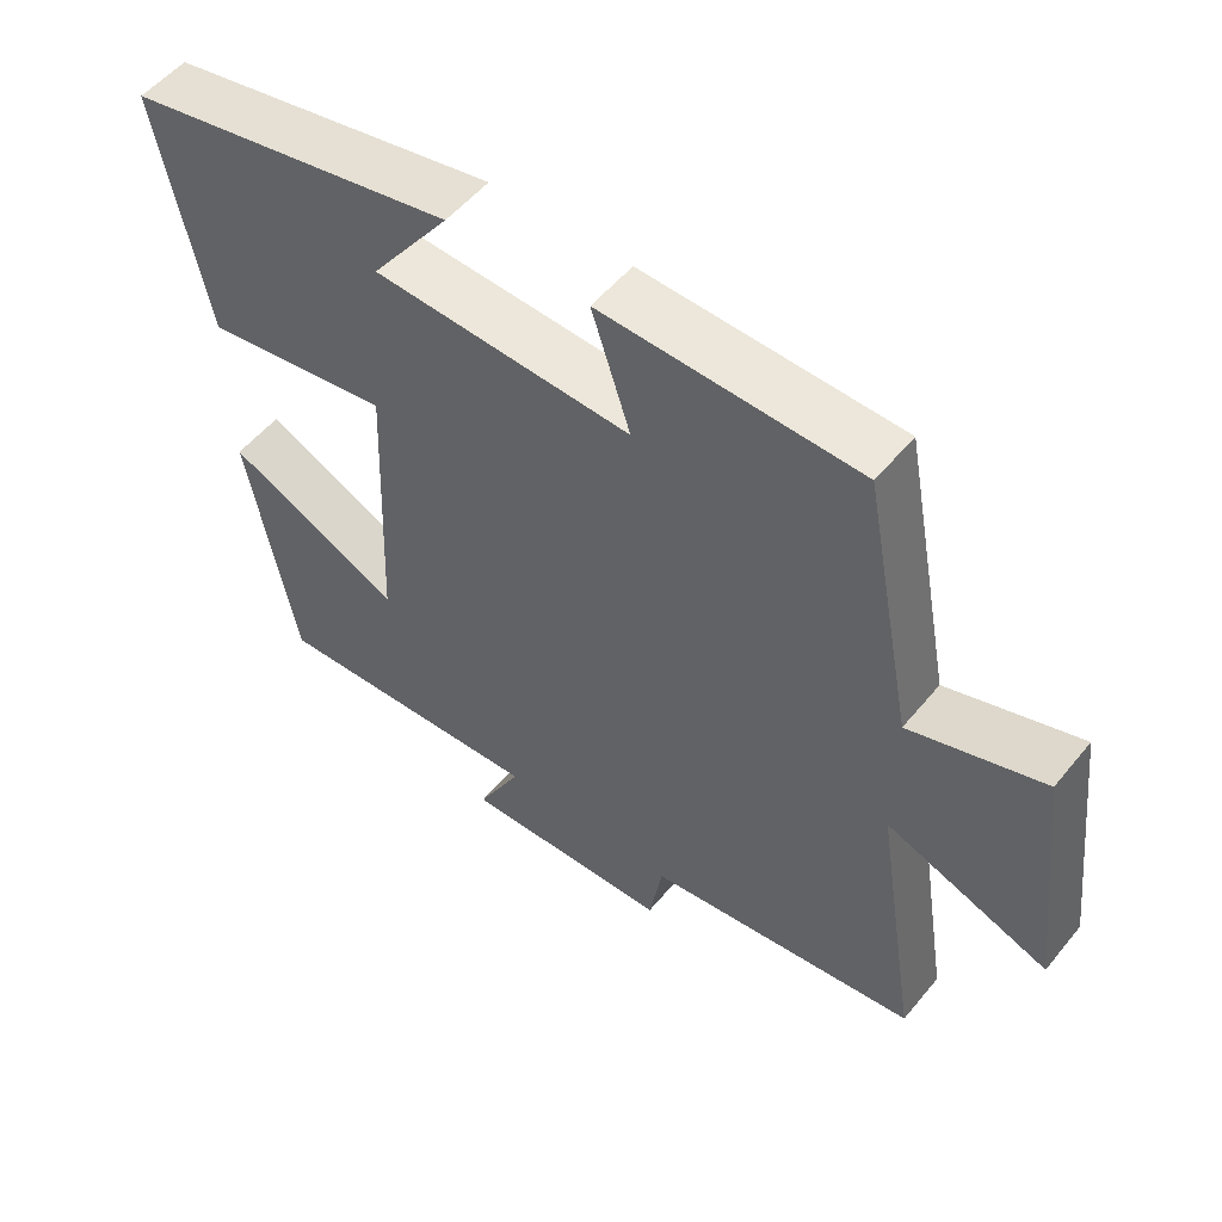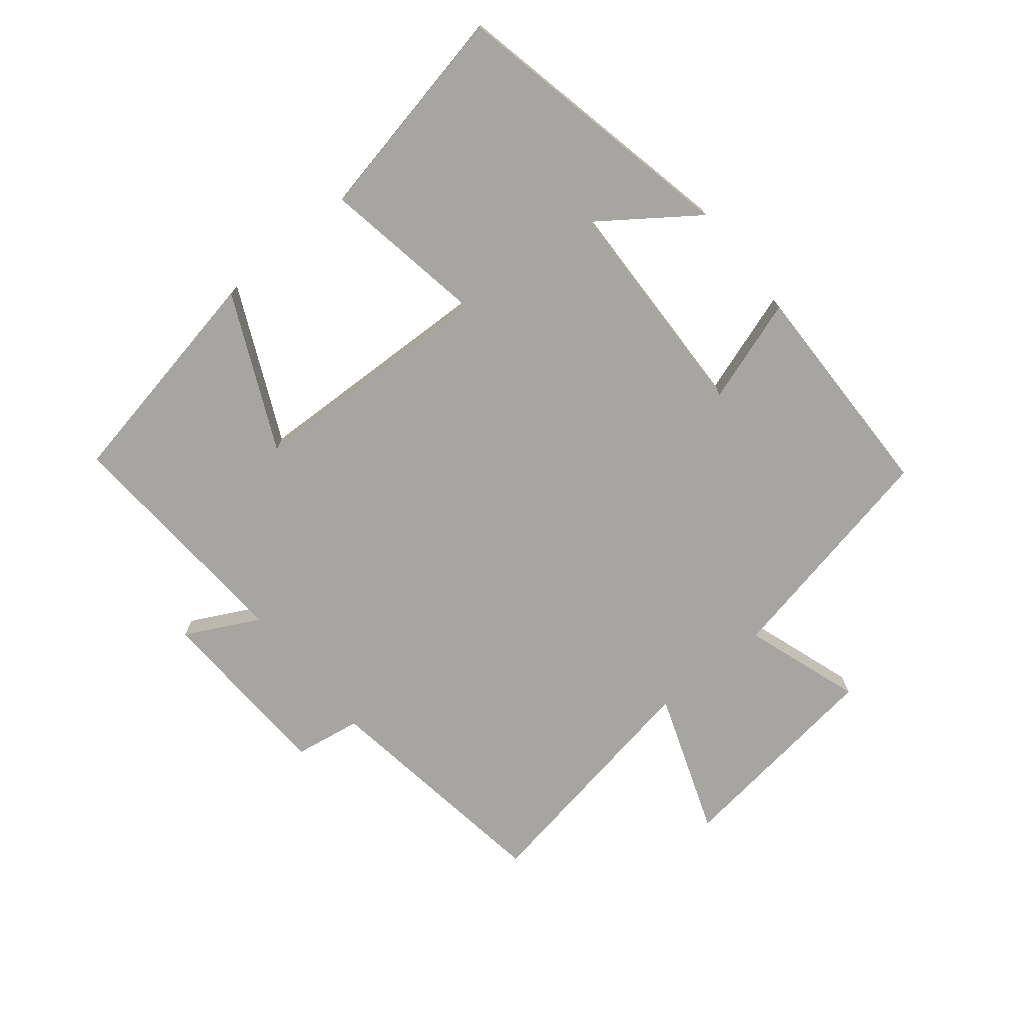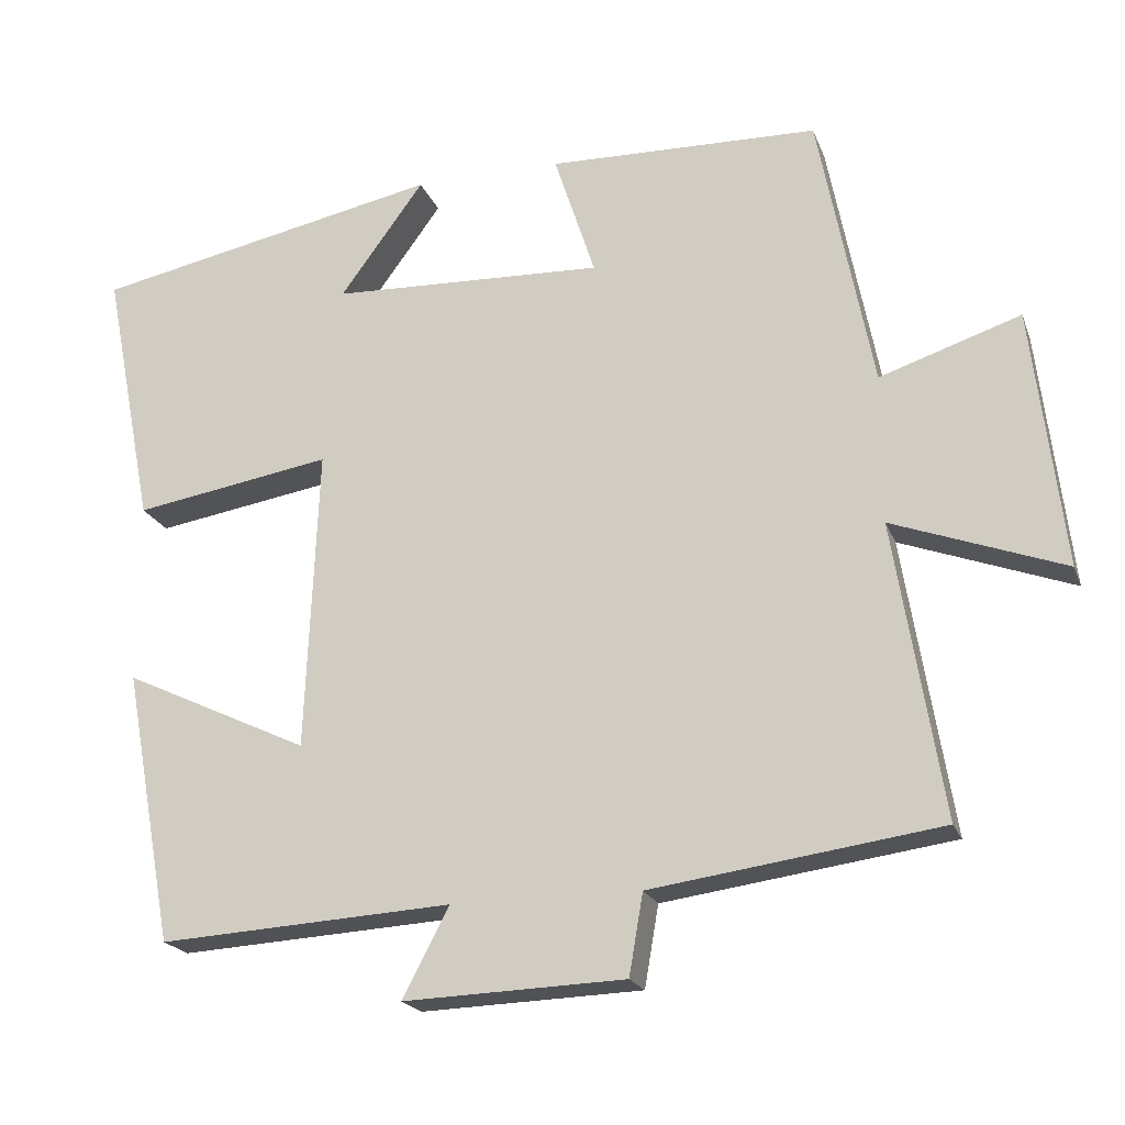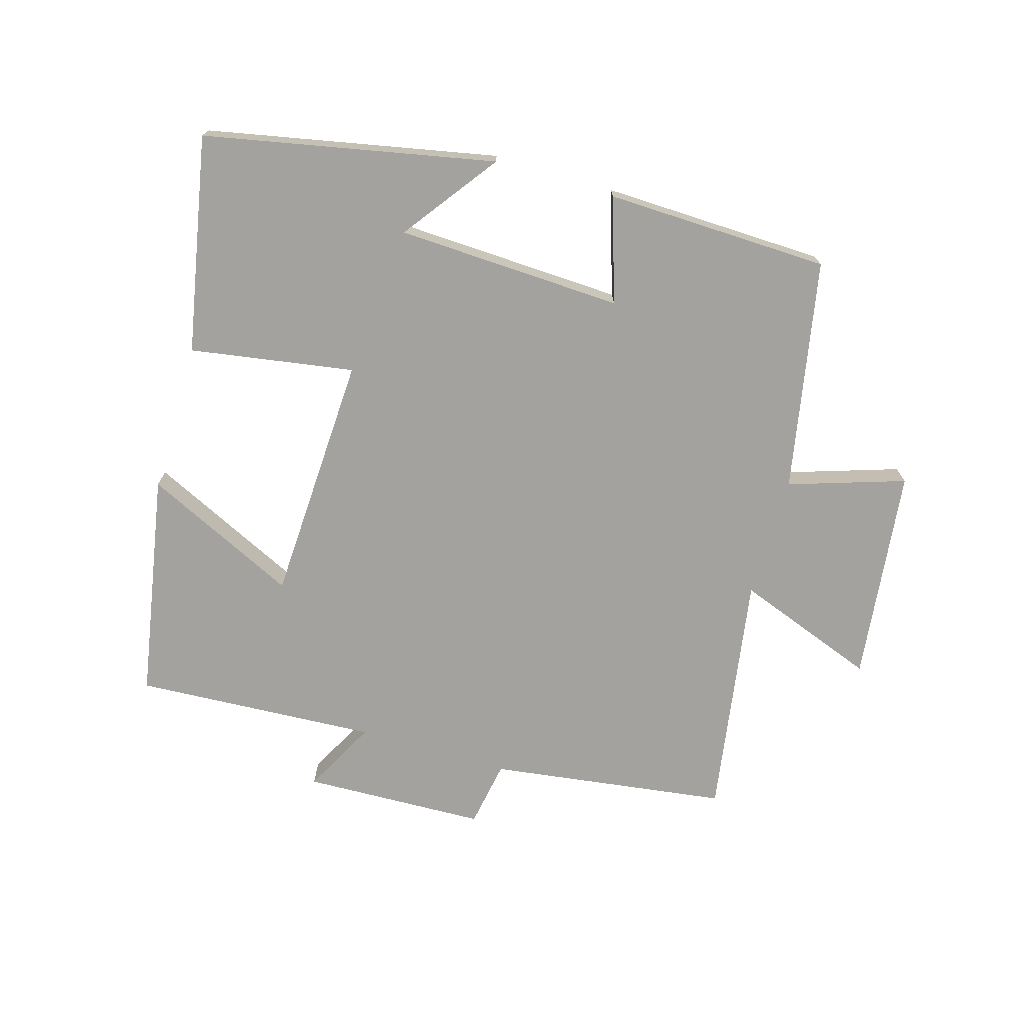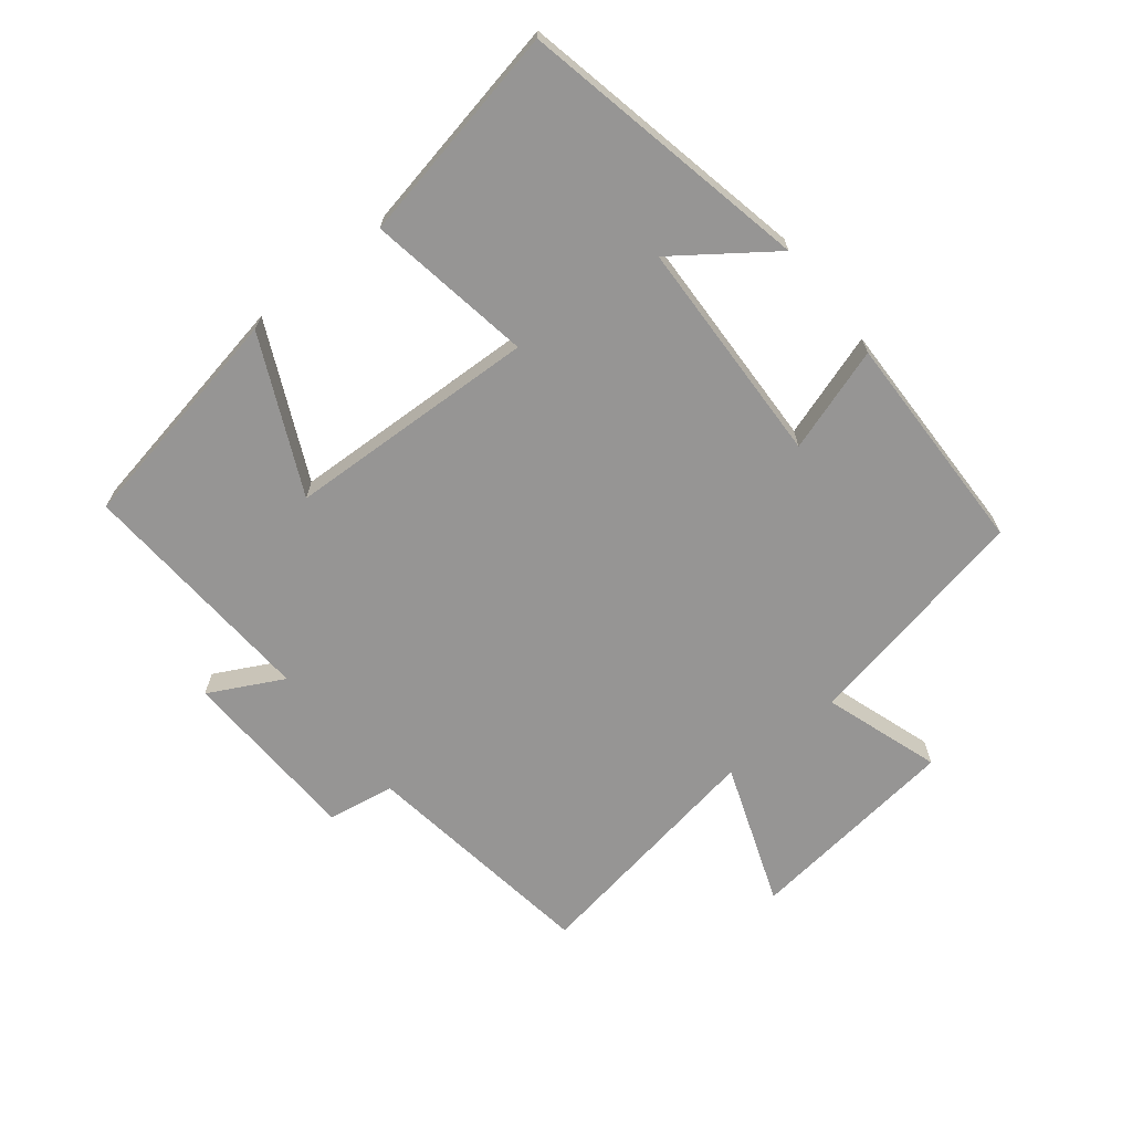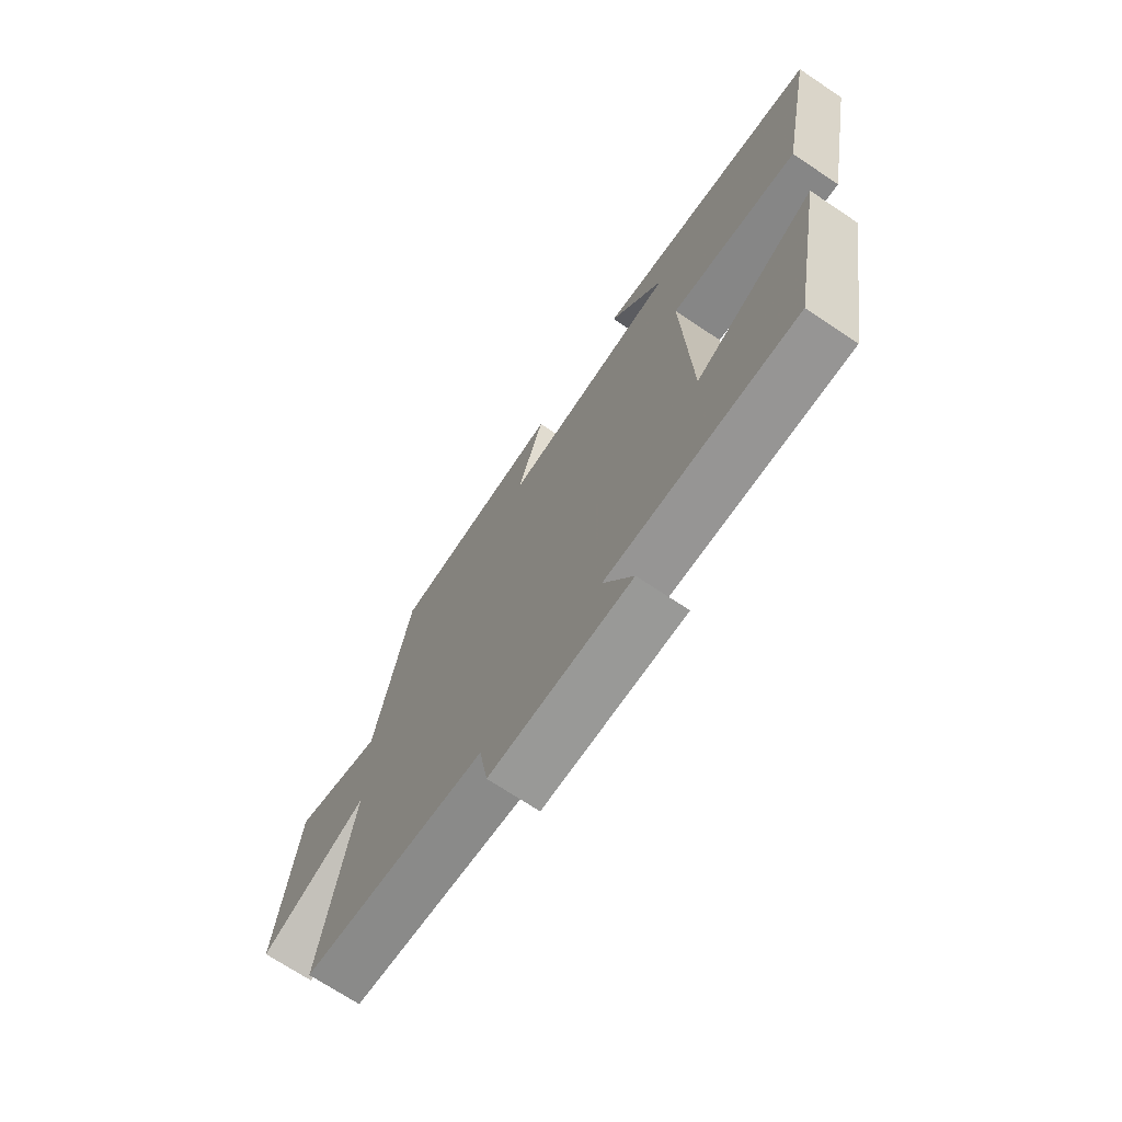
<metadata>
{"format":"obj","ext":"obj","renderer":"f3d","projection":"perspective","resolution":1024,"background":"white","views":[{"elev":53.7,"azim":38.5,"up":"+Z"},{"elev":-73.9,"azim":-50.5,"up":"+Y"},{"elev":-20.6,"azim":17.2,"up":"+Z"},{"elev":-72.5,"azim":-16.5,"up":"+Y"},{"elev":-67.5,"azim":-51.3,"up":"+Y"},{"elev":-70.6,"azim":-123.8,"up":"+Z"}]}
</metadata>
<code>
v 0.43 0.07 0.491
v 0.5 0.07 0.129
v 0.682 0.07 0.189
v 0.722 0.07 -0.147
v 0.5 0.07 -0.065
v 0.562 0.07 -0.448
v 0.189 0.07 -0.5
v 0.171 0.07 -0.605
v -0.115 0.07 -0.615
v -0.055 0.07 -0.5
v -0.435 0.07 -0.522
v -0.5 0.07 -0.167
v -0.259 0.07 -0.281
v -0.243 0.07 0.111
v -0.5 0.07 0.069
v -0.566 0.07 0.408
v -0.113 0.07 0.5
v -0.222 0.07 0.351
v 0.132 0.07 0.337
v 0.079 0.07 0.5
v 0.43 0 0.491
v 0.5 0 0.129
v 0.682 0 0.189
v 0.722 0 -0.147
v 0.5 0 -0.065
v 0.562 0 -0.448
v 0.189 0 -0.5
v 0.171 0 -0.605
v -0.115 0 -0.615
v -0.055 0 -0.5
v -0.435 0 -0.522
v -0.5 0 -0.167
v -0.259 0 -0.281
v -0.243 0 0.111
v -0.5 0 0.069
v -0.566 0 0.408
v -0.113 0 0.5
v -0.222 0 0.351
v 0.132 0 0.337
v 0.079 0 0.5
f 19 20 1 2
f 18 19 2
f 15 16 17 18
f 14 15 18
f 13 14 18 2
f 10 11 12 13
f 10 13 2 3
f 7 8 9 10
f 5 6 7 10
f 5 10 3
f 3 4 5
f 22 21 40 39
f 22 39 38
f 38 37 36 35
f 38 35 34
f 22 38 34 33
f 33 32 31 30
f 23 22 33 30
f 30 29 28 27
f 30 27 26 25
f 23 30 25
f 25 24 23
f 1 21 22 2
f 2 22 23 3
f 3 23 24 4
f 4 24 25 5
f 5 25 26 6
f 6 26 27 7
f 7 27 28 8
f 8 28 29 9
f 9 29 30 10
f 10 30 31 11
f 11 31 32 12
f 12 32 33 13
f 13 33 34 14
f 14 34 35 15
f 15 35 36 16
f 16 36 37 17
f 17 37 38 18
f 18 38 39 19
f 19 39 40 20
f 20 40 21 1

</code>
